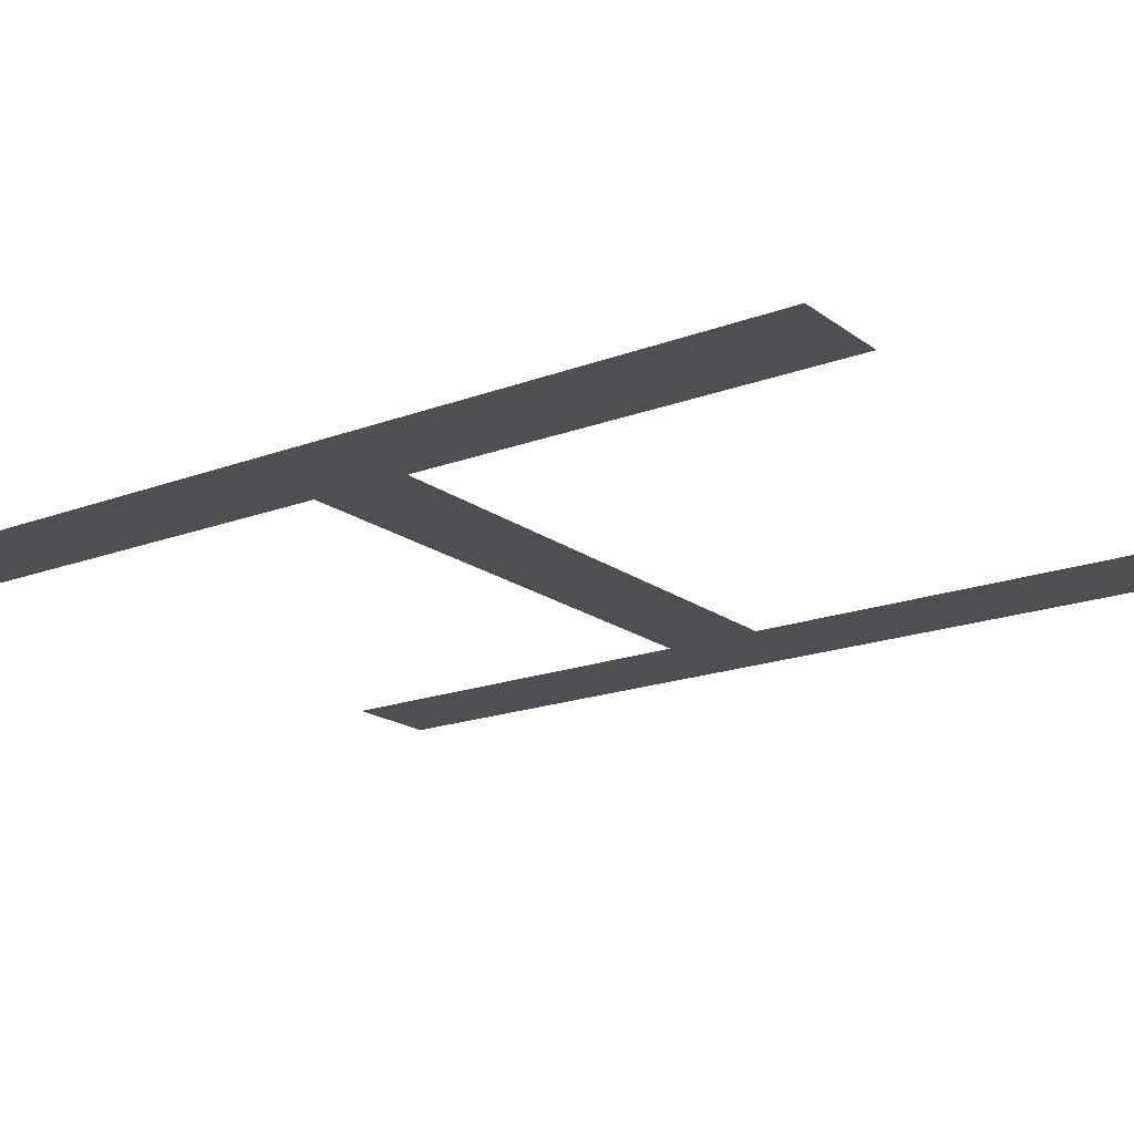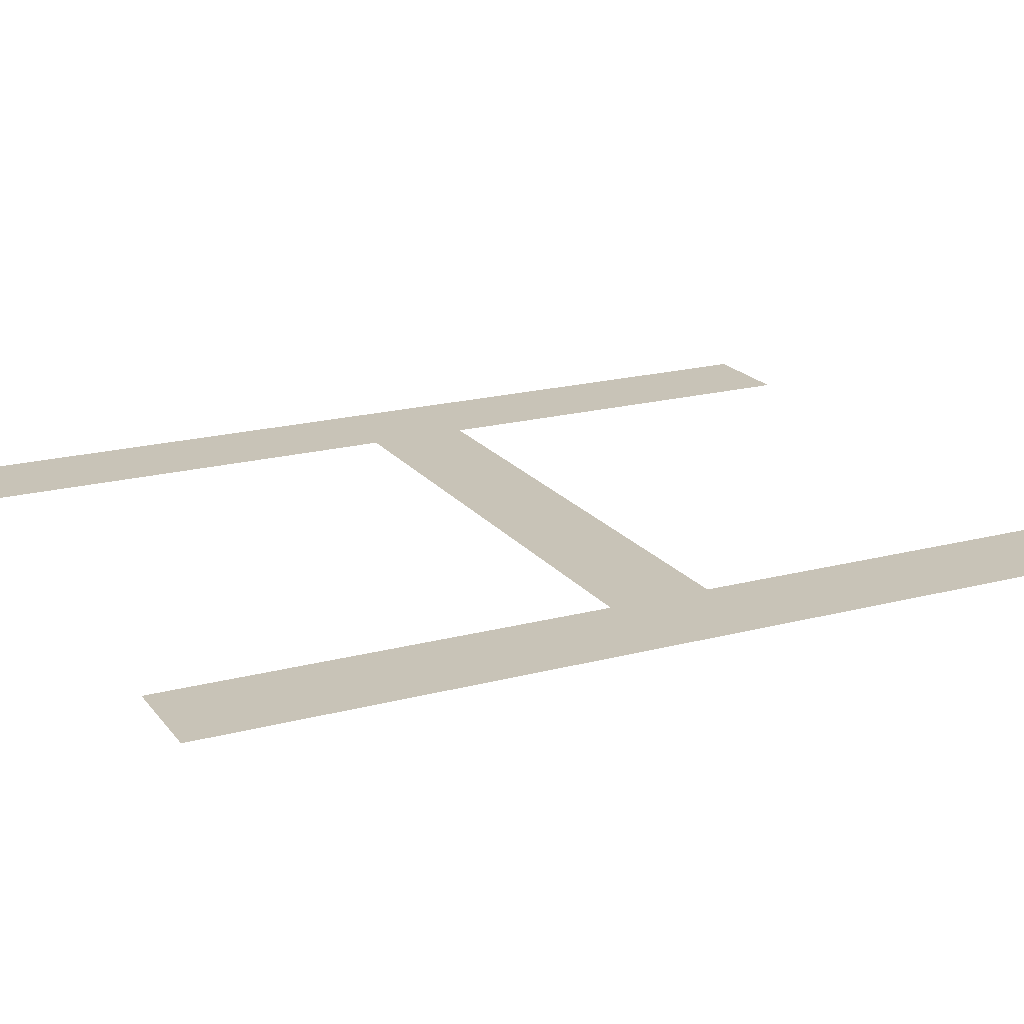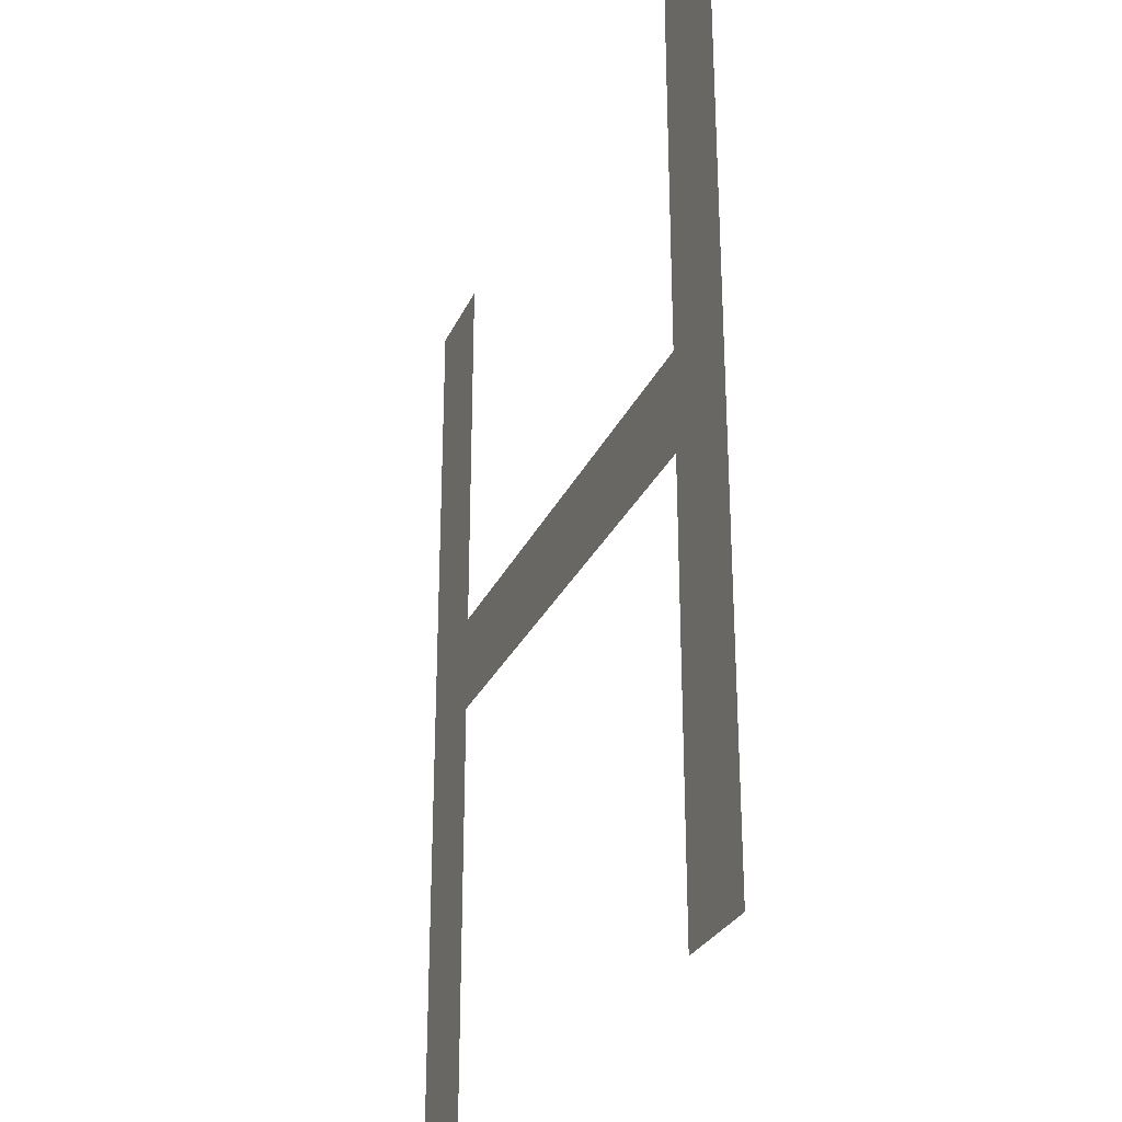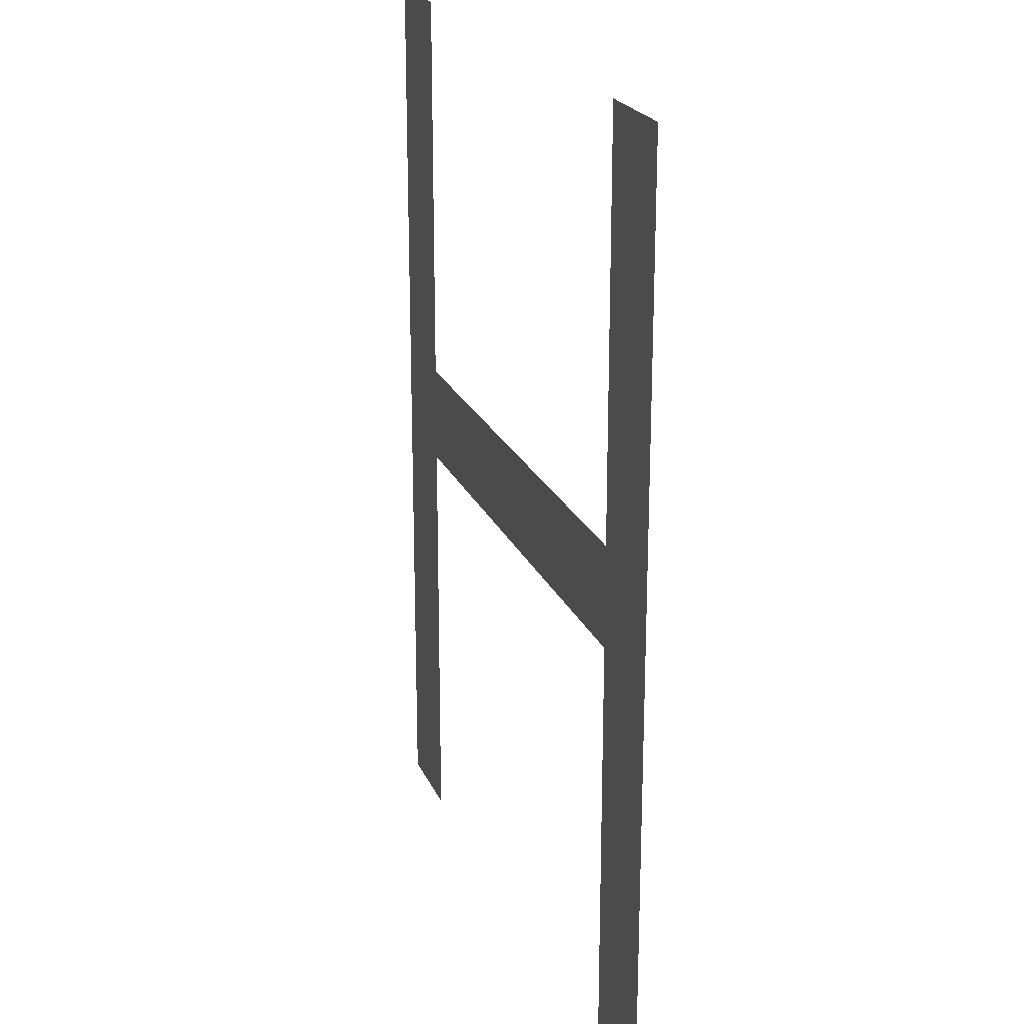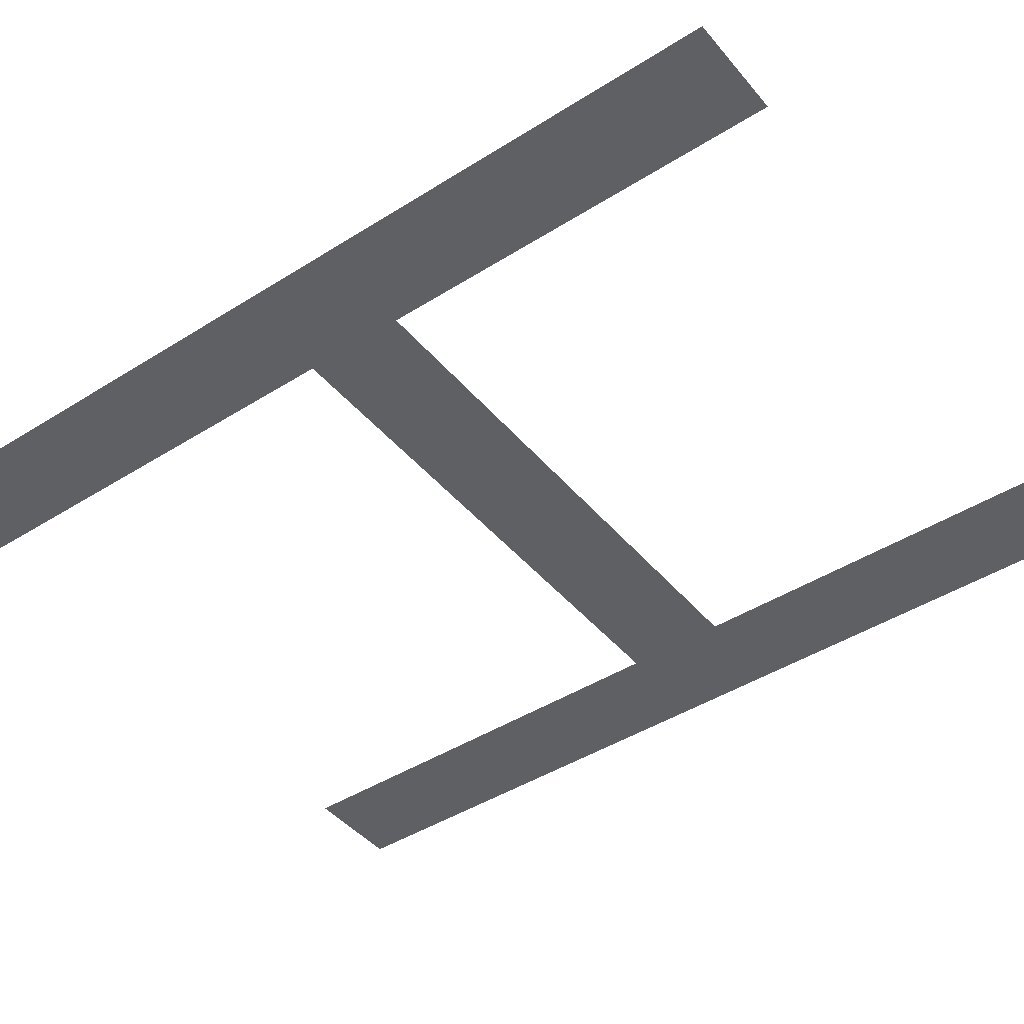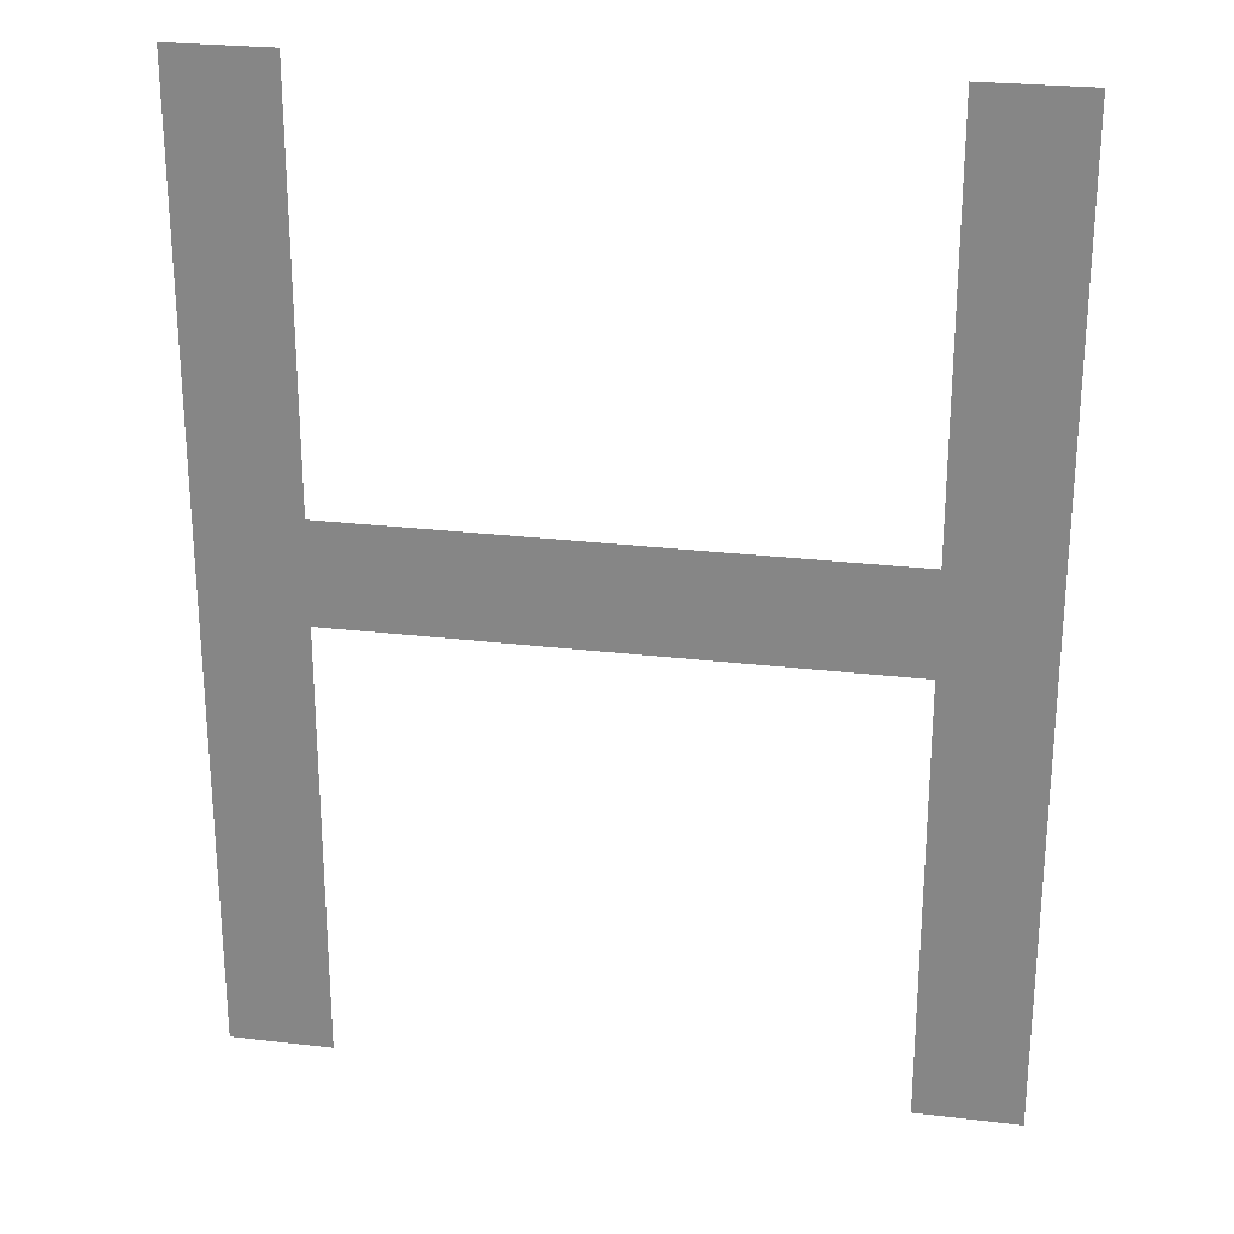
<metadata>
{"format":"obj","ext":"obj","renderer":"f3d","projection":"perspective","resolution":1024,"background":"white","views":[{"elev":-18.5,"azim":-54.1,"up":"+Z"},{"elev":19.6,"azim":63.8,"up":"+Z"},{"elev":-28.3,"azim":69.2,"up":"+Y"},{"elev":21.4,"azim":-108.3,"up":"+Y"},{"elev":-43.7,"azim":126.7,"up":"+Z"},{"elev":25.8,"azim":-169.2,"up":"+Y"}]}
</metadata>
<code>
v 0.6 -0 0
v 0.6 1.3 0
v 2.2 1.3 0
v 2.2 -0 0
v 2.5 -0 0
v 2.5 2.8 0
v 2.2 2.8 0
v 2.2 1.6 0
v 0.6 1.6 0
v 0.6 2.8 0
v 0.3 2.8 0
v 0.3 -0 0
v 1.4 1.3 0
v 1.4 1.6 0
f 3 4 5
f 2 9 11
f 13 3 8
f 6 7 8
f 6 8 3
f 3 5 6
f 8 14 13
f 2 13 14
f 9 10 11
f 12 1 2
f 11 12 2
f 14 9 2

</code>
